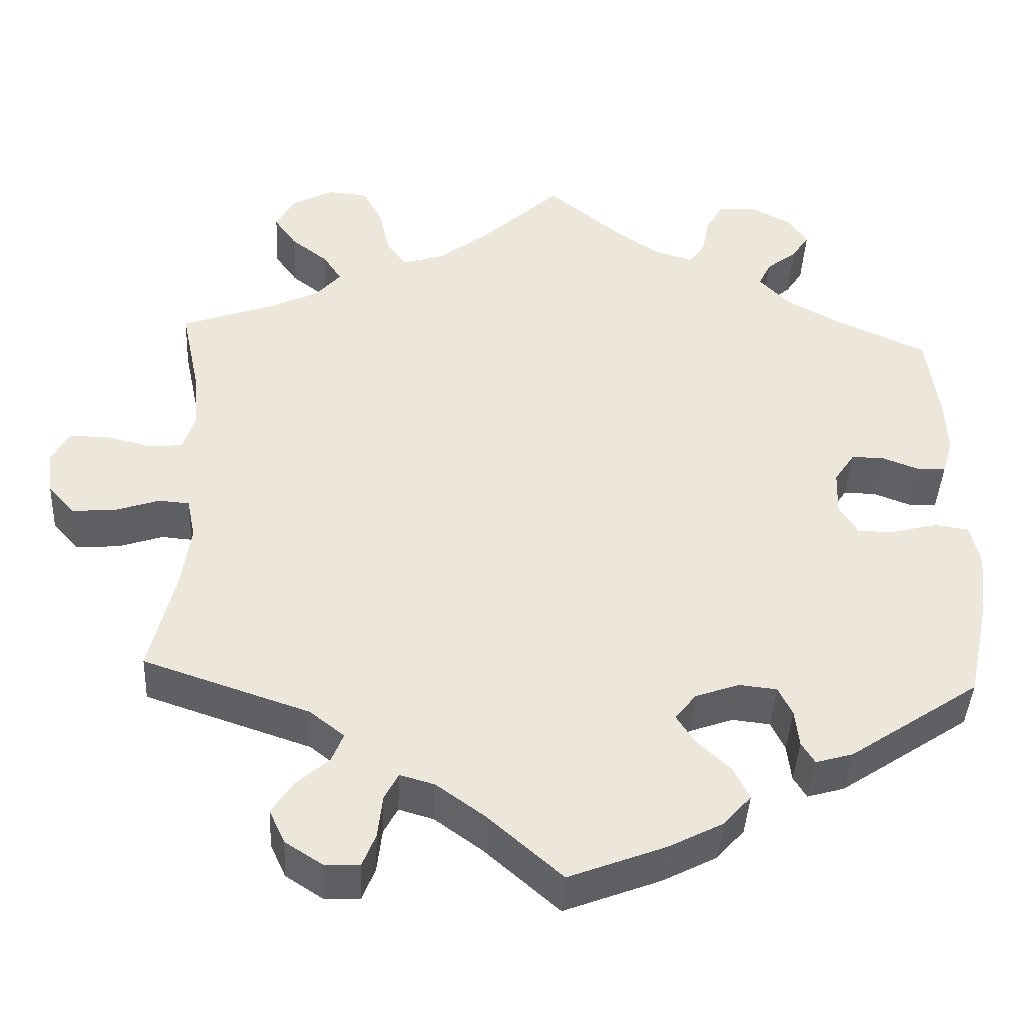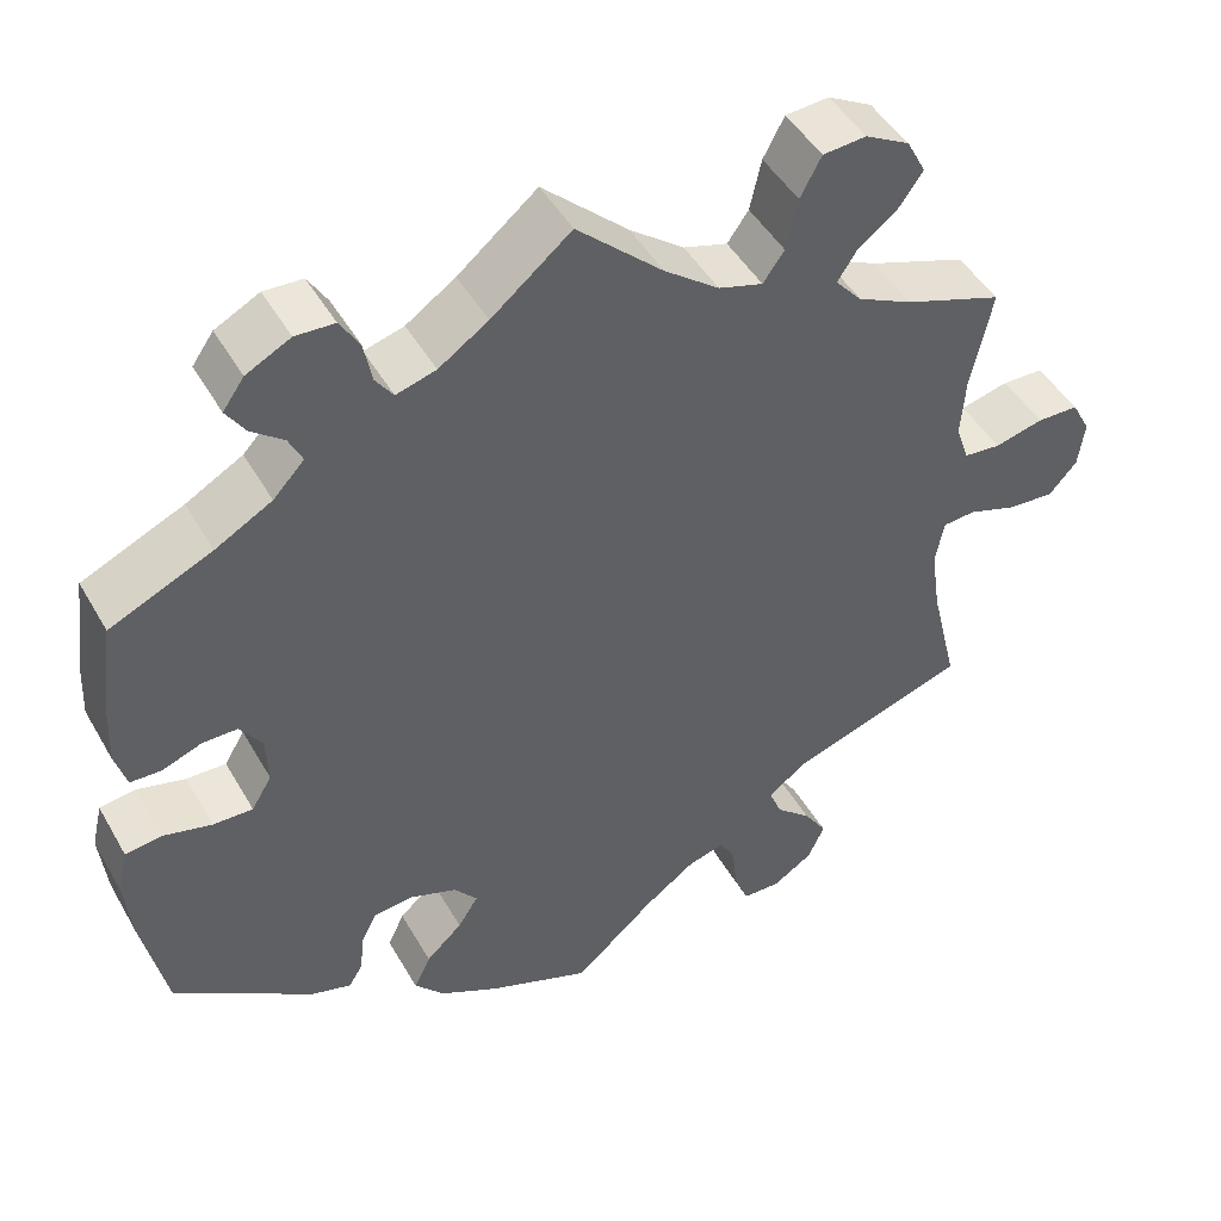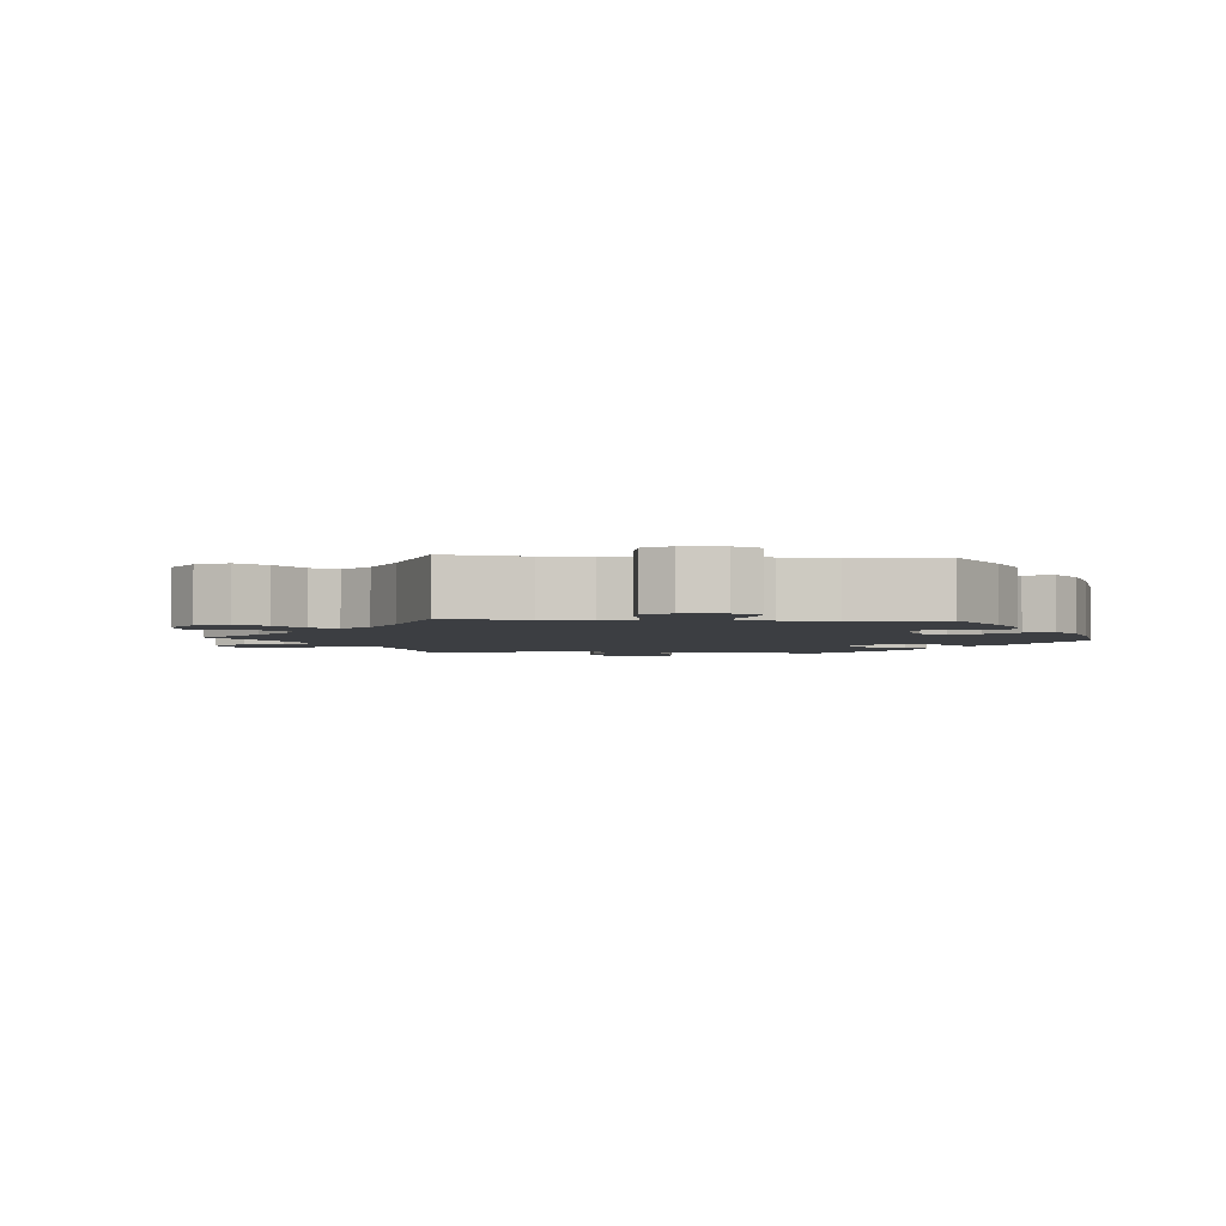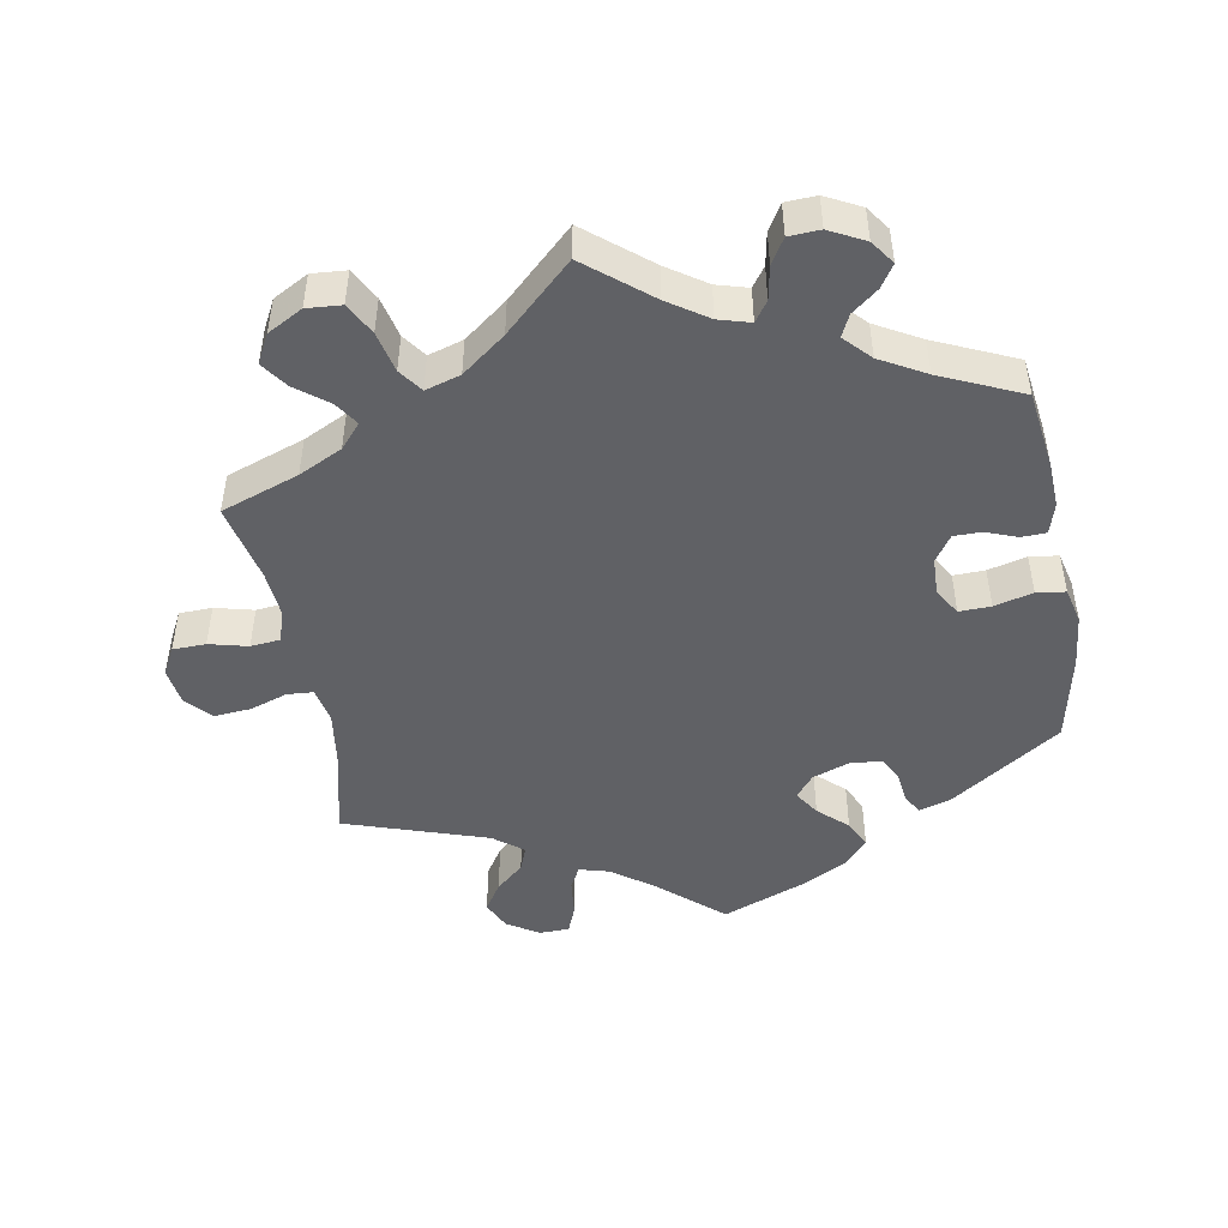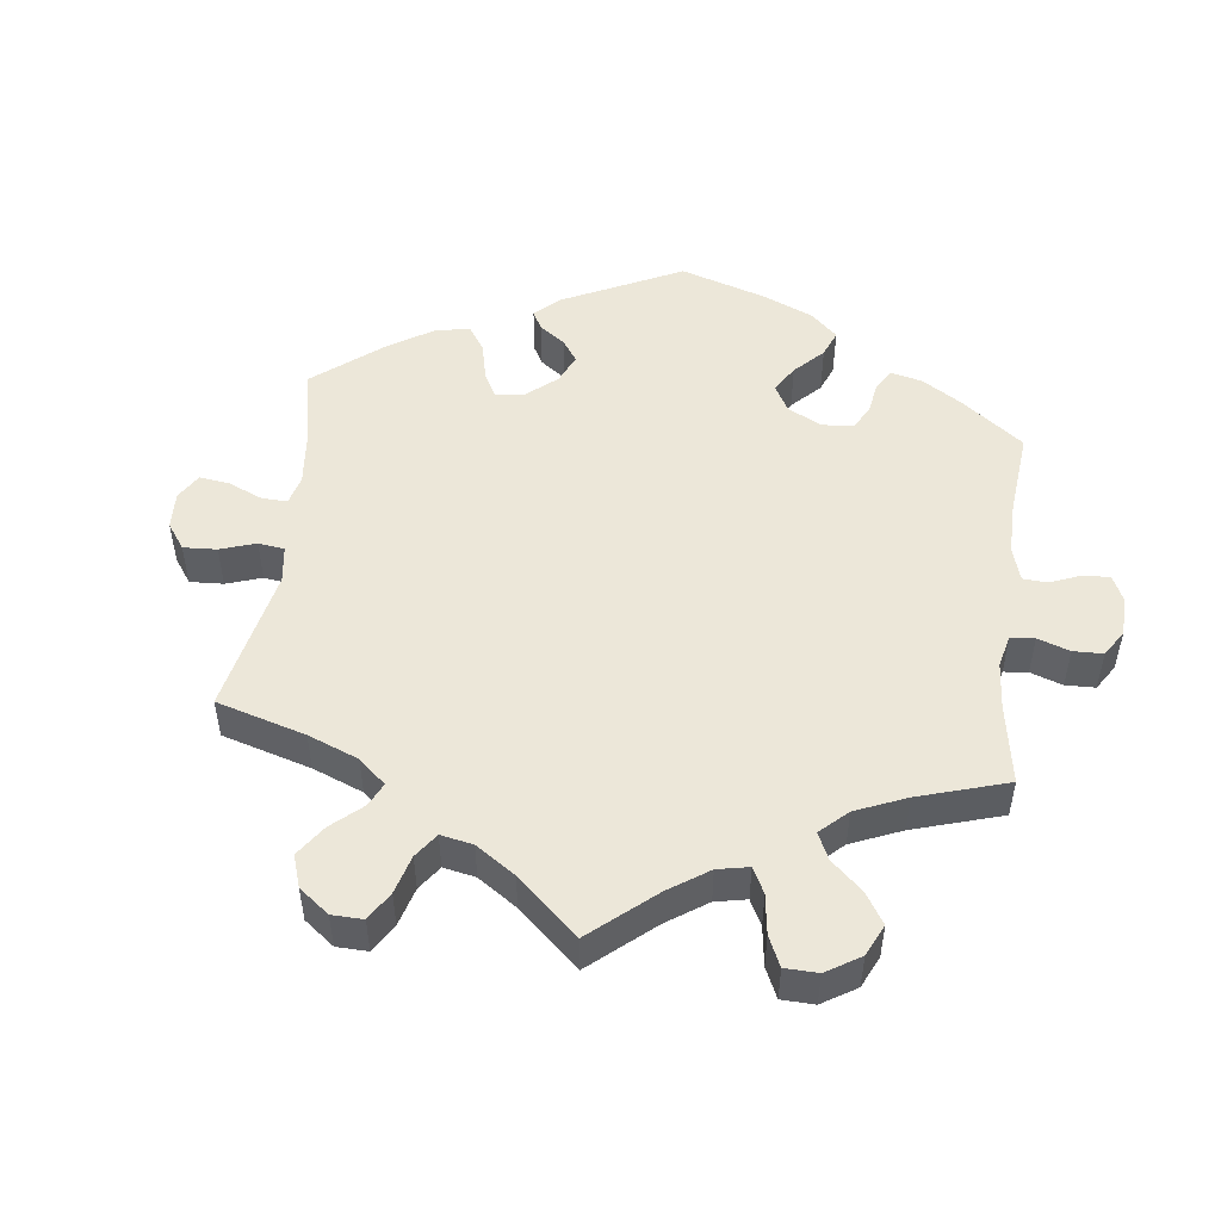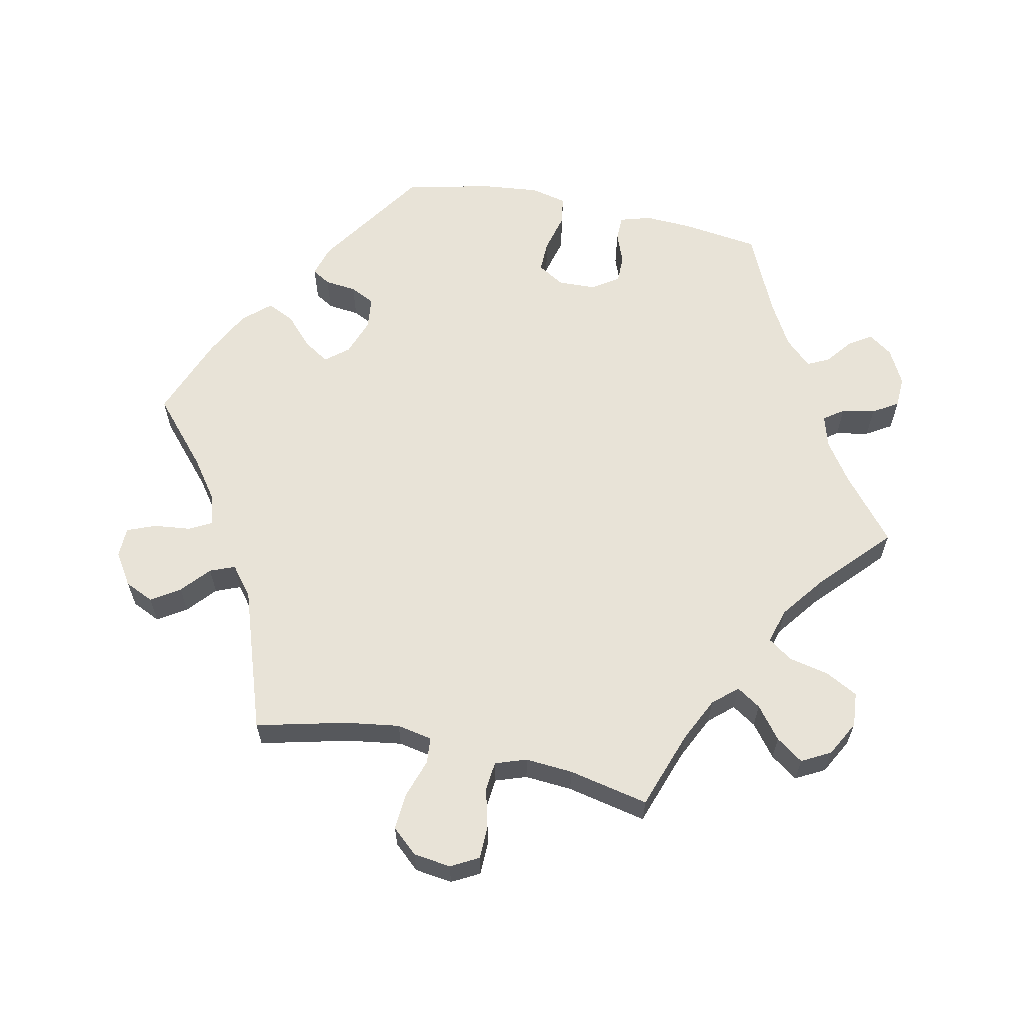
<metadata>
{"format":"obj","ext":"obj","renderer":"f3d","projection":"perspective","resolution":1024,"background":"white","views":[{"elev":-41.6,"azim":-2.9,"up":"+Z"},{"elev":46.8,"azim":151.5,"up":"+Z"},{"elev":-3.0,"azim":25.6,"up":"+Y"},{"elev":-47.5,"azim":10.4,"up":"+Y"},{"elev":50.0,"azim":-52.9,"up":"+Y"},{"elev":61.7,"azim":-78.1,"up":"+Y"}]}
</metadata>
<code>
v -0.39 0.07 0.328
v -0.328 0.07 0.358
v -0.298 0.07 0.392
v -0.32 0.07 0.426
v -0.365 0.07 0.461
v -0.392 0.07 0.499
v -0.37 0.07 0.54
v -0.32 0.07 0.567
v -0.271 0.07 0.563
v -0.247 0.07 0.518
v -0.234 0.07 0.46
v -0.21 0.07 0.426
v -0.16 0.07 0.441
v -0.098 0.07 0.488
v -0.001 0.07 0.578
v 0.089 0.07 0.504
v 0.145 0.07 0.466
v 0.19 0.07 0.453
v 0.21 0.07 0.481
v 0.219 0.07 0.528
v 0.241 0.07 0.564
v 0.285 0.07 0.566
v 0.335 0.07 0.54
v 0.359 0.07 0.506
v 0.338 0.07 0.474
v 0.301 0.07 0.445
v 0.286 0.07 0.414
v 0.321 0.07 0.377
v 0.385 0.07 0.341
v 0.5 0.07 0.289
v 0.515 0.07 0.178
v 0.518 0.07 0.113
v 0.505 0.07 0.069
v 0.47 0.07 0.068
v 0.425 0.07 0.085
v 0.386 0.07 0.085
v 0.361 0.07 0.048
v 0.359 0.07 -0.006
v 0.382 0.07 -0.044
v 0.427 0.07 -0.043
v 0.482 0.07 -0.029
v 0.523 0.07 -0.035
v 0.535 0.07 -0.086
v 0.527 0.07 -0.162
v 0.5 0.07 -0.289
v 0.342 0.07 -0.395
v 0.297 0.07 -0.408
v 0.281 0.07 -0.382
v 0.276 0.07 -0.337
v 0.259 0.07 -0.302
v 0.213 0.07 -0.297
v 0.16 0.07 -0.316
v 0.134 0.07 -0.348
v 0.157 0.07 -0.384
v 0.198 0.07 -0.422
v 0.217 0.07 -0.461
v 0.183 0.07 -0.499
v 0.117 0.07 -0.533
v 0 0.07 -0.578
v -0.091 0.07 -0.498
v -0.149 0.07 -0.456
v -0.191 0.07 -0.444
v -0.208 0.07 -0.476
v -0.214 0.07 -0.529
v -0.23 0.07 -0.569
v -0.273 0.07 -0.57
v -0.318 0.07 -0.541
v -0.337 0.07 -0.5
v -0.311 0.07 -0.46
v -0.271 0.07 -0.425
v -0.257 0.07 -0.39
v -0.299 0.07 -0.357
v -0.501 0.07 -0.289
v -0.47 0.07 -0.161
v -0.459 0.07 -0.085
v -0.469 0.07 -0.035
v -0.506 0.07 -0.032
v -0.56 0.07 -0.05
v -0.613 0.07 -0.054
v -0.645 0.07 -0.018
v -0.652 0.07 0.035
v -0.631 0.07 0.074
v -0.584 0.07 0.075
v -0.529 0.07 0.061
v -0.487 0.07 0.065
v -0.472 0.07 0.109
v -0.477 0.07 0.176
v -0.501 0.07 0.289
v -0.39 0 0.328
v -0.328 0 0.358
v -0.298 0 0.392
v -0.32 0 0.426
v -0.365 0 0.461
v -0.392 0 0.499
v -0.37 0 0.54
v -0.32 0 0.567
v -0.271 0 0.563
v -0.247 0 0.518
v -0.234 0 0.46
v -0.21 0 0.426
v -0.16 0 0.441
v -0.098 0 0.488
v -0.001 0 0.578
v 0.089 0 0.504
v 0.145 0 0.466
v 0.19 0 0.453
v 0.21 0 0.481
v 0.219 0 0.528
v 0.241 0 0.564
v 0.285 0 0.566
v 0.335 0 0.54
v 0.359 0 0.506
v 0.338 0 0.474
v 0.301 0 0.445
v 0.286 0 0.414
v 0.321 0 0.377
v 0.385 0 0.341
v 0.5 0 0.289
v 0.515 0 0.178
v 0.518 0 0.113
v 0.505 0 0.069
v 0.47 0 0.068
v 0.425 0 0.085
v 0.386 0 0.085
v 0.361 0 0.048
v 0.359 0 -0.006
v 0.382 0 -0.044
v 0.427 0 -0.043
v 0.482 0 -0.029
v 0.523 0 -0.035
v 0.535 0 -0.086
v 0.527 0 -0.162
v 0.5 0 -0.289
v 0.342 0 -0.395
v 0.297 0 -0.408
v 0.281 0 -0.382
v 0.276 0 -0.337
v 0.259 0 -0.302
v 0.213 0 -0.297
v 0.16 0 -0.316
v 0.134 0 -0.348
v 0.157 0 -0.384
v 0.198 0 -0.422
v 0.217 0 -0.461
v 0.183 0 -0.499
v 0.117 0 -0.533
v 0 0 -0.578
v -0.091 0 -0.498
v -0.149 0 -0.456
v -0.191 0 -0.444
v -0.208 0 -0.476
v -0.214 0 -0.529
v -0.23 0 -0.569
v -0.273 0 -0.57
v -0.318 0 -0.541
v -0.337 0 -0.5
v -0.311 0 -0.46
v -0.271 0 -0.425
v -0.257 0 -0.39
v -0.299 0 -0.357
v -0.501 0 -0.289
v -0.47 0 -0.161
v -0.459 0 -0.085
v -0.469 0 -0.035
v -0.506 0 -0.032
v -0.56 0 -0.05
v -0.613 0 -0.054
v -0.645 0 -0.018
v -0.652 0 0.035
v -0.631 0 0.074
v -0.584 0 0.075
v -0.529 0 0.061
v -0.487 0 0.065
v -0.472 0 0.109
v -0.477 0 0.176
v -0.501 0 0.289
f 87 88 1
f 86 87 1 2
f 85 86 2 3
f 81 82 83 84
f 81 84 85
f 80 81 85
f 77 78 79 80
f 76 77 80 85
f 75 76 85 3
f 72 73 74
f 71 72 74 75
f 67 68 69 70
f 65 66 67 70
f 63 64 65 70
f 62 63 70 71
f 61 62 71 75
f 57 58 59 60
f 54 55 56 57
f 53 54 57 60
f 52 53 60 61
f 46 47 48 49
f 46 49 50
f 45 46 50
f 44 45 50 51
f 40 41 42 43
f 39 40 43 44
f 32 33 34 35
f 32 35 36
f 29 30 31 32
f 28 29 32 36
f 27 28 36 37
f 23 24 25 26
f 23 26 27
f 22 23 27
f 19 20 21 22
f 18 19 22 27
f 17 18 27 37
f 14 15 16
f 13 14 16 17
f 12 13 17 37
f 8 9 10 11
f 8 11 12
f 7 8 12
f 4 5 6 7
f 3 4 7 12
f 52 61 75 3
f 39 44 51 52
f 38 39 52 3
f 3 12 37 38
f 89 176 175
f 90 89 175 174
f 91 90 174 173
f 172 171 170 169
f 173 172 169
f 173 169 168
f 168 167 166 165
f 173 168 165 164
f 91 173 164 163
f 162 161 160
f 163 162 160 159
f 158 157 156 155
f 158 155 154 153
f 158 153 152 151
f 159 158 151 150
f 163 159 150 149
f 148 147 146 145
f 145 144 143 142
f 148 145 142 141
f 149 148 141 140
f 137 136 135 134
f 138 137 134
f 138 134 133
f 139 138 133 132
f 131 130 129 128
f 132 131 128 127
f 123 122 121 120
f 124 123 120
f 120 119 118 117
f 124 120 117 116
f 125 124 116 115
f 114 113 112 111
f 115 114 111
f 115 111 110
f 110 109 108 107
f 115 110 107 106
f 125 115 106 105
f 104 103 102
f 105 104 102 101
f 125 105 101 100
f 99 98 97 96
f 100 99 96
f 100 96 95
f 95 94 93 92
f 100 95 92 91
f 91 163 149 140
f 140 139 132 127
f 91 140 127 126
f 126 125 100 91
f 1 89 90 2
f 2 90 91 3
f 3 91 92 4
f 4 92 93 5
f 5 93 94 6
f 6 94 95 7
f 7 95 96 8
f 8 96 97 9
f 9 97 98 10
f 10 98 99 11
f 11 99 100 12
f 12 100 101 13
f 13 101 102 14
f 14 102 103 15
f 15 103 104 16
f 16 104 105 17
f 17 105 106 18
f 18 106 107 19
f 19 107 108 20
f 20 108 109 21
f 21 109 110 22
f 22 110 111 23
f 23 111 112 24
f 24 112 113 25
f 25 113 114 26
f 26 114 115 27
f 27 115 116 28
f 28 116 117 29
f 29 117 118 30
f 30 118 119 31
f 31 119 120 32
f 32 120 121 33
f 33 121 122 34
f 34 122 123 35
f 35 123 124 36
f 36 124 125 37
f 37 125 126 38
f 38 126 127 39
f 39 127 128 40
f 40 128 129 41
f 41 129 130 42
f 42 130 131 43
f 43 131 132 44
f 44 132 133 45
f 45 133 134 46
f 46 134 135 47
f 47 135 136 48
f 48 136 137 49
f 49 137 138 50
f 50 138 139 51
f 51 139 140 52
f 52 140 141 53
f 53 141 142 54
f 54 142 143 55
f 55 143 144 56
f 56 144 145 57
f 57 145 146 58
f 58 146 147 59
f 59 147 148 60
f 60 148 149 61
f 61 149 150 62
f 62 150 151 63
f 63 151 152 64
f 64 152 153 65
f 65 153 154 66
f 66 154 155 67
f 67 155 156 68
f 68 156 157 69
f 69 157 158 70
f 70 158 159 71
f 71 159 160 72
f 72 160 161 73
f 73 161 162 74
f 74 162 163 75
f 75 163 164 76
f 76 164 165 77
f 77 165 166 78
f 78 166 167 79
f 79 167 168 80
f 80 168 169 81
f 81 169 170 82
f 82 170 171 83
f 83 171 172 84
f 84 172 173 85
f 85 173 174 86
f 86 174 175 87
f 87 175 176 88
f 88 176 89 1

</code>
